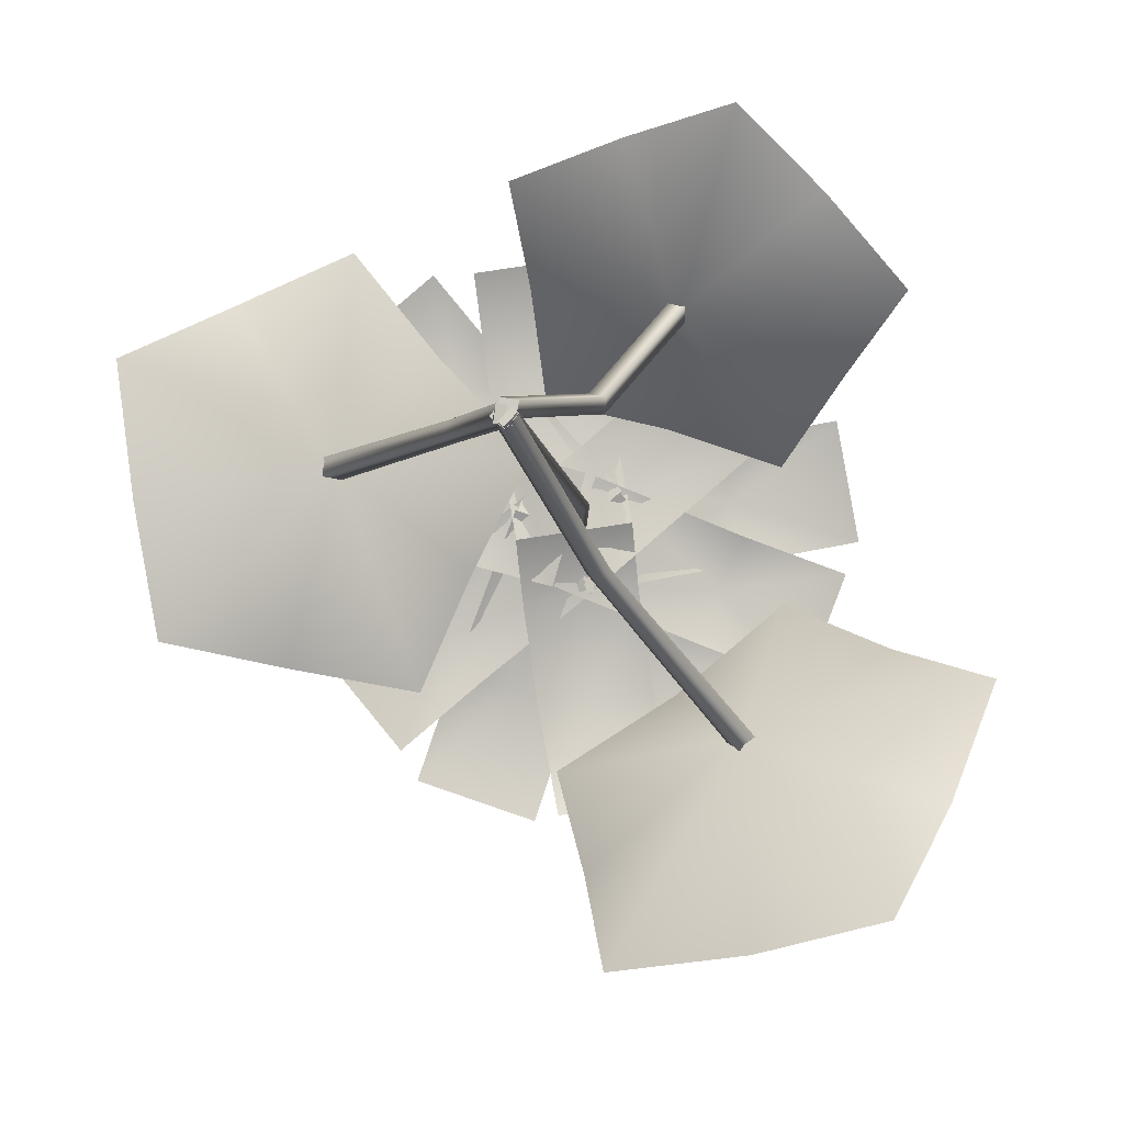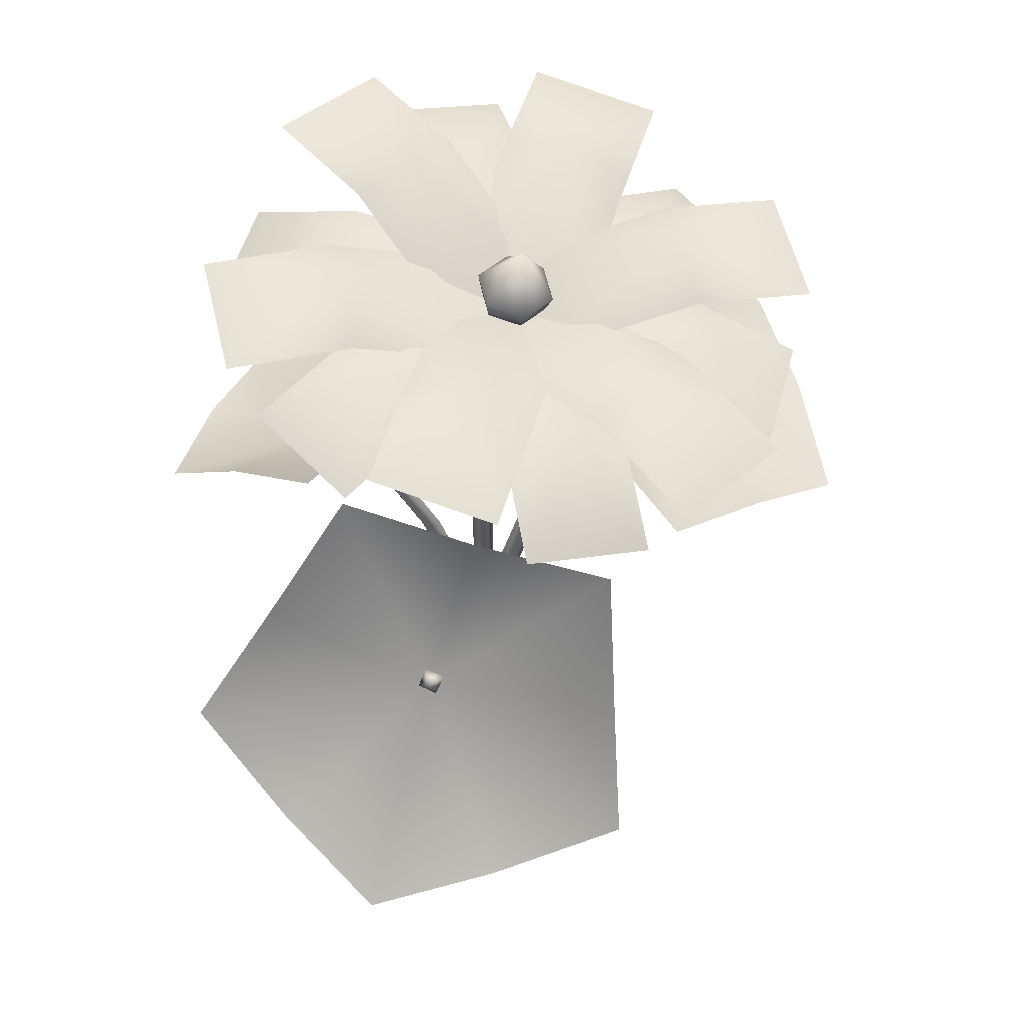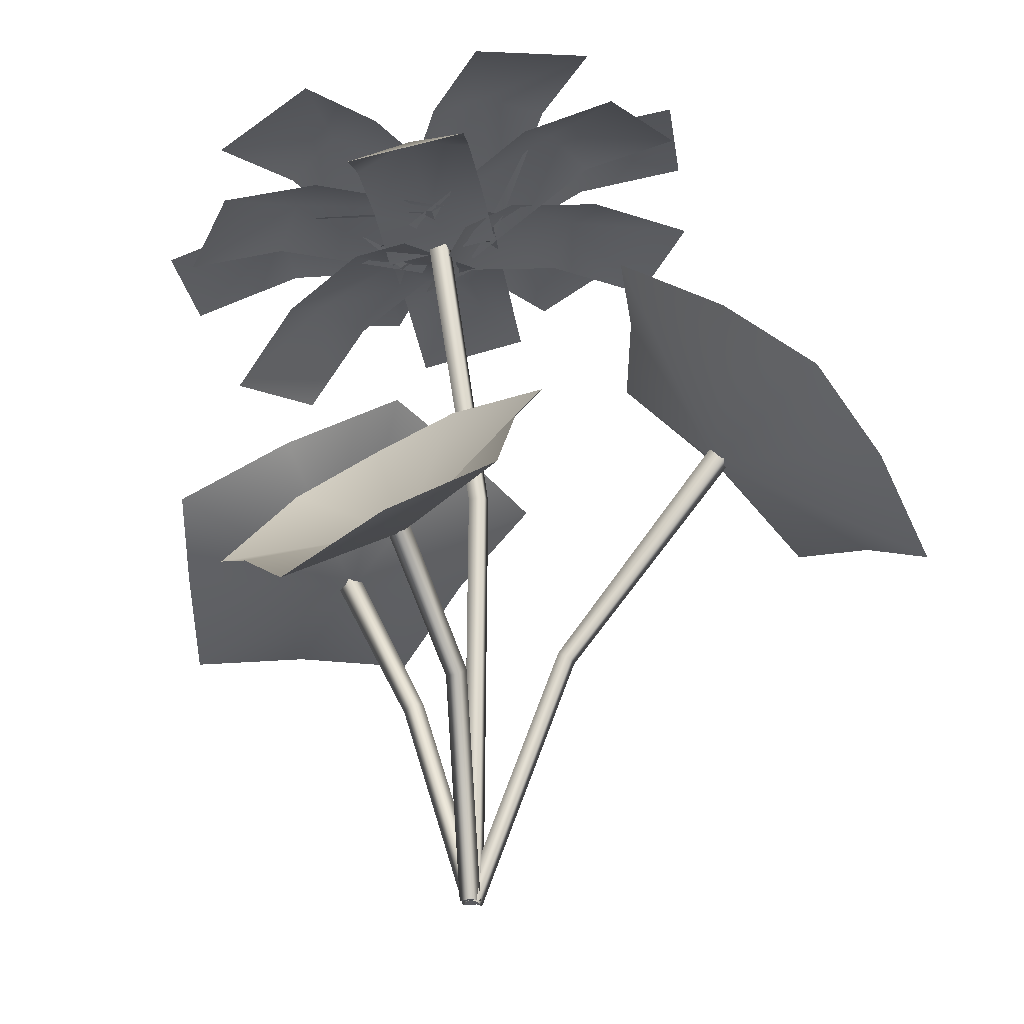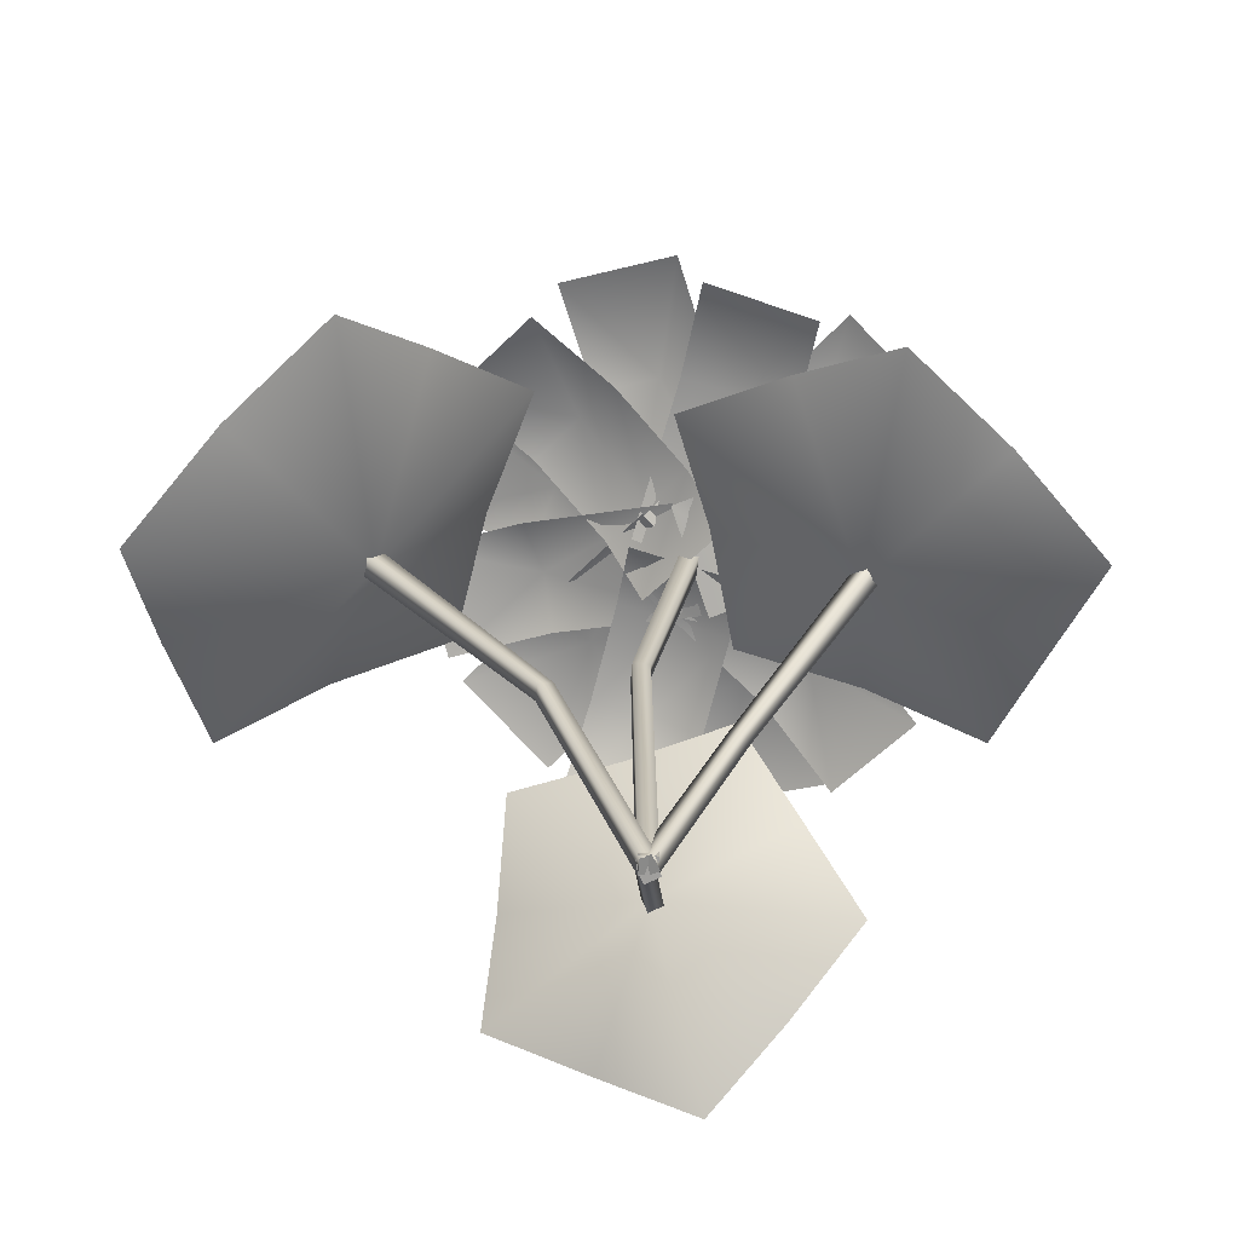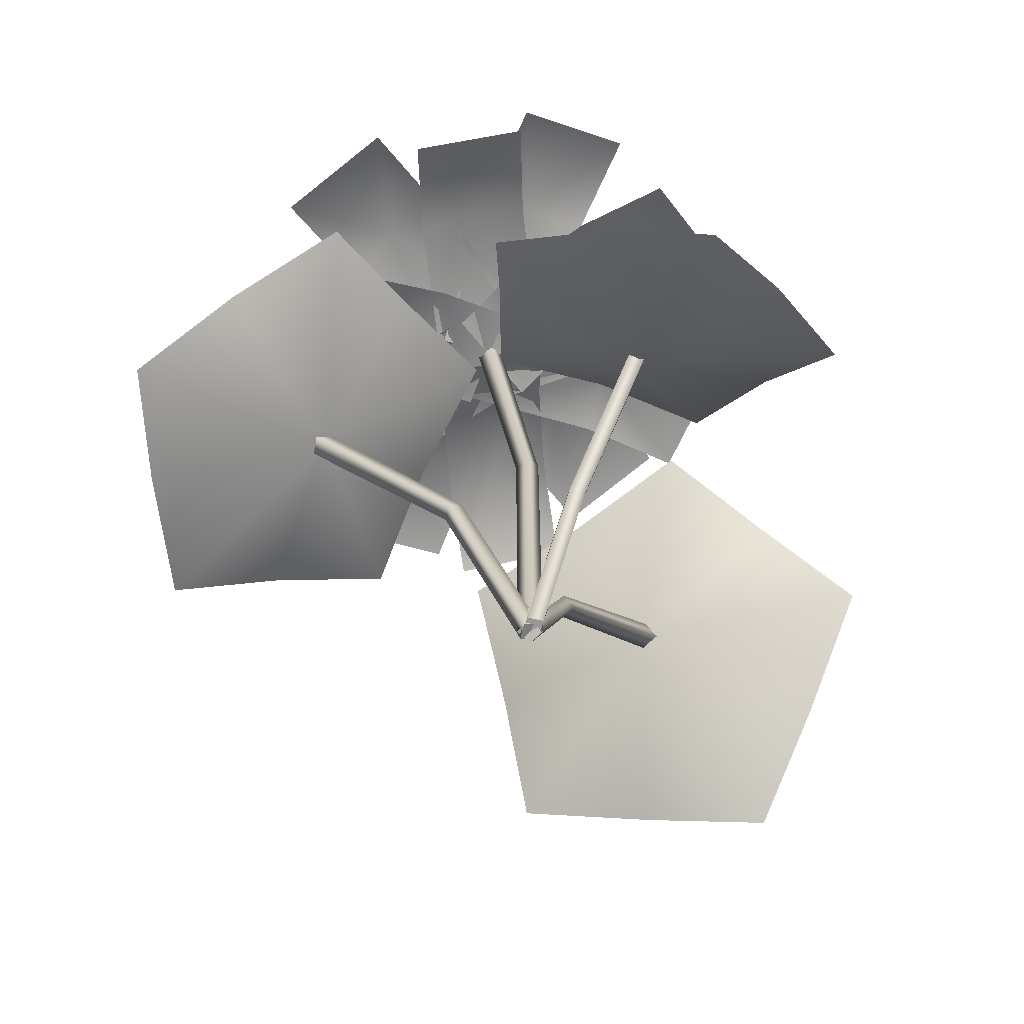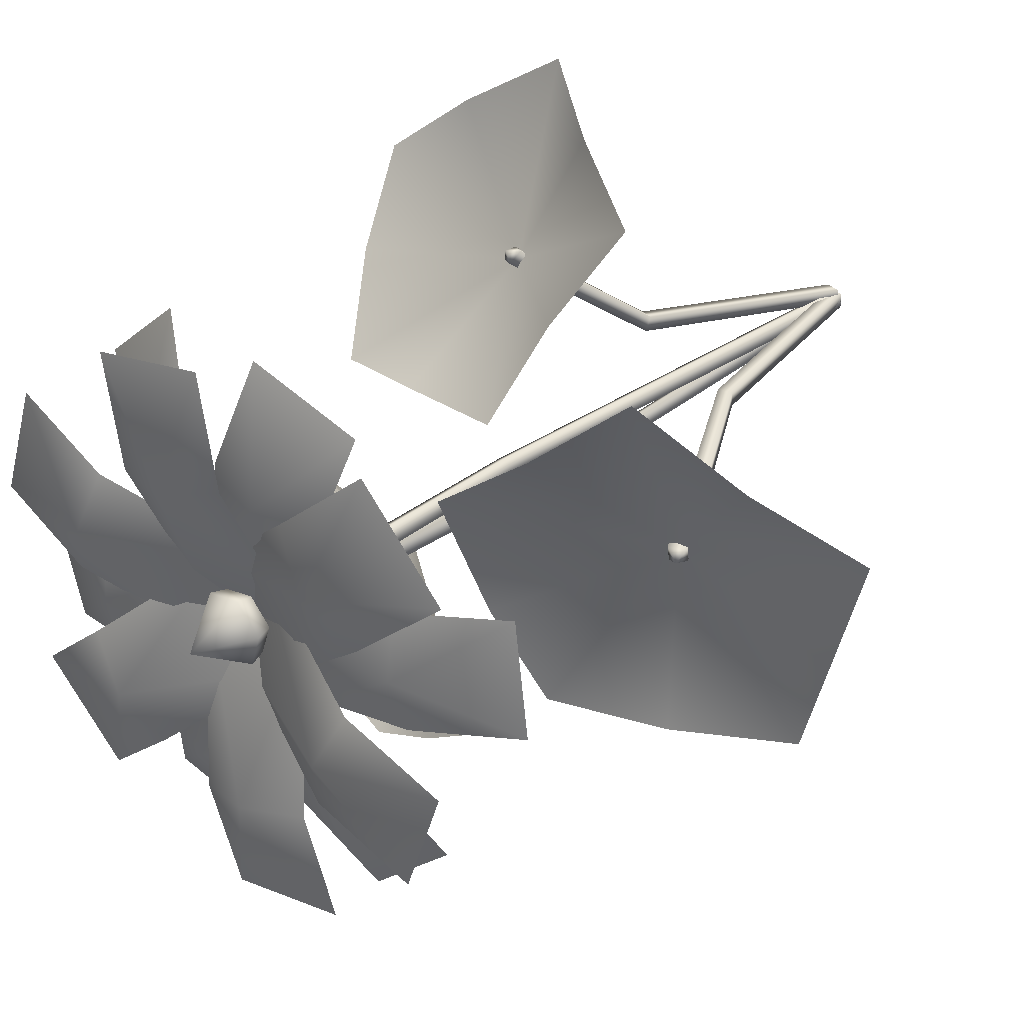
<metadata>
{"format":"obj","ext":"obj","renderer":"f3d","projection":"perspective","resolution":1024,"background":"white","views":[{"elev":-7.8,"azim":7.7,"up":"+Z"},{"elev":67.0,"azim":157.1,"up":"+Y"},{"elev":-18.9,"azim":56.9,"up":"+Y"},{"elev":-71.3,"azim":-144.1,"up":"+Y"},{"elev":-68.2,"azim":-3.1,"up":"+Y"},{"elev":44.6,"azim":-126.1,"up":"+Z"}]}
</metadata>
<code>
g e005v003_m
v 0.1472 0.9064 -0.3496
v 0.001592 -0.01428 -0.03639
v 0.03786 -0.008508 0.004994
v 0.1846 0.9141 -0.3095
v 0.1465 0.9404 -0.2791
v -0.001592 0.01428 0.03639
v 0.5172 1.675 -0.813
v -0.03786 0.008508 -0.004994
v 0.5648 1.685 -0.7626
v 0.5354 1.729 -0.7926
v 0.5245 1.737 -0.7352
v 0.1091 0.9326 -0.3192
v 0.001592 -0.01428 -0.03639
v 0.1472 0.9064 -0.3496
v 0.477 1.727 -0.7856
v 0.5354 1.729 -0.7926
v 0.5172 1.675 -0.813
v -0.0119 -1.397e-09 0.05015
v -0.02269 2.328e-10 -0.0007167
v 0.127 0.8101 0.1607
v 0.1364 0.7826 0.2077
v 0.3415 1.263 0.5496
v 0.1897 0.7771 0.1939
v 0.04234 4.657e-10 0.03941
v 0.3419 1.216 0.5854
v 0.3816 1.253 0.5789
v 0.3933 1.202 0.5658
v 0.1803 0.8046 0.1469
v 0.03155 -2.328e-09 -0.01146
v -0.02269 2.328e-10 -0.0007167
v 0.127 0.8101 0.1607
v 0.3928 1.249 0.53
v 0.3816 1.253 0.5789
v 0.3415 1.263 0.5496
v -0.1521 2.725 -0.02847
v -0.167 2.685 0.0827
v -0.06417 2.734 0.04765
v -0.1614 2.792 -0.04017
v -0.05886 2.802 0.04856
v -0.2187 2.95 0.1123
v -0.2596 2.7 0.009226
v -0.167 2.685 0.0827
v -0.1521 2.725 -0.02847
v -0.2867 2.763 0.003775
v -0.1614 2.792 -0.04017
v -0.2187 2.95 0.1123
v -0.2791 2.683 0.123
v -0.167 2.685 0.0827
v -0.2596 2.7 0.009226
v -0.3094 2.743 0.1364
v -0.2867 2.763 0.003775
v -0.2187 2.95 0.1123
v -0.1912 2.692 0.1992
v -0.167 2.685 0.0827
v -0.2791 2.683 0.123
v -0.2069 2.753 0.2252
v -0.3094 2.743 0.1364
v -0.2187 2.95 0.1123
v -0.08368 2.717 0.1615
v -0.167 2.685 0.0827
v -0.1912 2.692 0.1992
v -0.0816 2.783 0.1812
v -0.2069 2.753 0.2252
v -0.2187 2.95 0.1123
v -0.06417 2.734 0.04765
v -0.167 2.685 0.0827
v -0.08368 2.717 0.1615
v -0.05886 2.802 0.04856
v -0.0816 2.783 0.1812
v -0.2187 2.95 0.1123
v -0.3493 2.523 0.02098
v -0.3443 2.677 -0.198
v 0.06131 2.631 0.09194
v -0.1432 2.745 -0.1591
v -0.3 2.762 -0.5748
v 0.06632 2.785 -0.127
v -0.114 2.883 -0.5308
v -0.22 2.712 -0.9616
v 0.1106 2.87 -0.5038
v 0.1906 2.82 -0.8906
v -0.1025 2.581 0.2713
v -0.3589 2.604 0.3453
v -0.2291 2.624 -0.1379
v -0.4255 2.64 0.1432
v -0.7153 2.483 0.4416
v -0.4855 2.647 -0.06394
v -0.8018 2.57 0.251
v -1.019 2.235 0.5099
v -0.8419 2.525 0.03236
v -1.146 2.278 0.1007
v -0.2817 2.568 0.2307
v -0.01243 2.657 -0.09303
v -0.1034 2.666 0.4047
v 0.02884 2.725 0.2449
v 0.1658 2.755 0.081
v 0.4648 2.747 0.3291
v 0.3252 2.772 0.506
v 0.1956 2.658 0.6529
v 0.7689 2.604 0.5426
v 0.4997 2.515 0.8663
v 0.0299 0.007011 0.02424
v 0.0215 0.01259 -0.03016
v -0.0299 -0.00701 -0.02424
v -0.0215 -0.01259 0.03016
v -0.03786 0.008508 -0.004994
v -0.001592 0.01428 0.03639
v 0.03786 -0.008508 0.004994
v 0.001592 -0.01428 -0.03639
v 0.03155 -2.328e-09 -0.01146
v -0.02269 2.328e-10 -0.0007167
v -0.0119 -1.397e-09 0.05015
v 0.04234 4.657e-10 0.03941
v 0.04241 -0.0007689 0.002733
v 0.002713 -0.001086 -0.0424
v -0.04241 0.0007689 -0.002733
v -0.002713 0.001086 0.0424
v -0.1731 2.705 0.08214
v -0.2109 2.664 0.07368
v -0.1592 2.678 0.02809
v -0.1128 2.678 0.08084
v 0.0432 1.54 -0.01151
v 0.003416 1.538 -0.0565
v -0.0409 1.529 -0.01681
v -0.04241 0.0007689 -0.002733
v 0.002713 -0.001086 -0.0424
v 0.04241 -0.0007689 0.002733
v -0.002713 0.001086 0.0424
v -0.1645 2.665 0.1264
v -0.1731 2.705 0.08214
v -0.2109 2.664 0.07368
v -0.0409 1.529 -0.01681
v -0.001119 1.532 0.02818
v -0.04241 0.0007689 -0.002733
v -0.8096 1.415 0.09498
v -0.8059 1.355 0.06959
v -0.7582 1.401 0.06298
v -0.2967 0.7481 0.07365
v -0.7584 1.411 0.1282
v -0.2487 0.775 0.06951
v -0.0299 -0.00701 -0.02424
v 0.0215 0.01259 -0.03016
v -0.2419 0.7712 0.1243
v 0.0299 0.007011 0.02424
v -0.0215 -0.01259 0.03016
v -0.2899 0.7442 0.1284
v -0.0299 -0.00701 -0.02424
v -0.2967 0.7481 0.07365
v -0.8062 1.365 0.1348
v -0.8096 1.415 0.09498
v -0.8059 1.355 0.06959
v 0.1418 3.058 -0.3392
v 0.003691 2.971 -0.5038
v 0.2613 3.044 -0.8113
v -0.3199 2.64 -0.0742
v 0.5917 3.091 -0.5233
v 0.01056 2.687 0.2138
v 0.3342 3.018 -0.2158
v -0.2735 2.711 0.6627
v -0.05137 2.697 0.6983
v -0.08116 2.546 1.065
v 0.05205 2.71 0.1066
v -0.4937 2.448 0.9911
v -0.3605 2.611 0.03254
v -0.4639 2.599 0.6243
v -0.6474 2.763 -0.2894
v -0.7653 2.645 -0.1402
v -1.043 2.525 -0.3987
v -0.2835 2.608 0.2319
v -0.7855 2.634 -0.726
v -0.02611 2.718 -0.09536
v -0.5079 2.755 -0.4675
v 0.3517 2.962 -0.1208
v 0.2926 2.903 -0.3315
v 0.6633 2.91 -0.4764
v -0.2301 2.668 -0.1319
v 0.8201 2.892 -0.07587
v -0.07329 2.651 0.2686
v 0.4494 2.885 0.06897
v 0.3834 3.014 0.2171
v 0.4492 2.987 -0.01328
v 0.8648 3.02 0.06103
v -0.1177 2.706 -0.1529
v 0.792 2.937 0.5055
v -0.1905 2.623 0.2916
v 0.3763 2.904 0.4312
v -0.02191 2.901 0.6439
v 0.2016 2.892 0.582
v 0.3439 2.854 0.9623
v 0.04873 2.723 0.0007036
v -0.05736 2.736 1.101
v -0.3526 2.604 0.1393
v -0.1997 2.773 0.7205
v -0.5906 2.743 0.5522
v -0.41 2.69 0.7027
v -0.6593 2.538 1.009
v 0.01792 2.686 0.219
v -1.003 2.495 0.7093
v -0.3253 2.643 -0.08117
v -0.7533 2.647 0.4025
v -0.7636 2.844 -0.002756
v -0.8034 2.732 0.1971
v -1.195 2.653 0.118
v -0.1864 2.624 0.2837
v -1.125 2.733 -0.3098
v -0.1163 2.704 -0.1442
v -0.7333 2.812 -0.2308
v -0.4229 2.94 -0.4728
v -0.6182 2.806 -0.4251
v -0.7523 2.79 -0.8265
v -0.3619 2.601 0.1423
v -0.3362 2.915 -0.9709
v 0.0542 2.727 -0.002042
v -0.2021 2.932 -0.5695
v 0.514 1.686 -0.7635
v 0.9971 2.083 -0.4392
v 0.6219 2.341 -0.2514
v 0.246 2.308 -0.5684
v 1.345 1.762 -0.5763
v -0.1573 2.211 -0.8349
v 1.193 1.549 -0.9938
v -0.02278 1.912 -1.203
v 1.013 1.273 -1.361
v 0.08426 1.55 -1.52
v 0.5622 1.443 -1.466
v 0.3636 1.209 0.5343
v 0.2102 1.049 1.073
v -0.1691 1.164 0.9767
v -0.1401 1.456 0.6932
v 0.579 0.8827 1.124
v -0.1217 1.695 0.3636
v 0.8392 1.088 0.8857
v 0.2723 1.745 0.2708
v 1.089 1.24 0.6016
v 0.6557 1.742 0.1318
v 0.8775 1.517 0.3898
v -0.7629 1.366 0.09946
v -1.122 1.407 0.6516
v -1.441 1.152 0.4349
v -1.399 1.234 -0.01782
v -0.7598 1.595 0.8674
v -1.313 1.249 -0.4715
v -0.5074 1.814 0.5483
v -0.955 1.534 -0.5348
v -0.2111 1.966 0.2283
v -0.553 1.753 -0.5992
v -0.404 1.893 -0.185
g e005v003_m_0
f 3 2 1
f 4 3 1
f 4 5 3
f 5 6 3
f 4 1 7
f 8 6 5
f 9 4 7
f 5 4 9
f 7 10 9
f 11 9 10
f 11 5 9
f 12 8 5
f 13 8 12
f 14 13 12
f 11 15 5
f 15 12 5
f 14 12 15
f 11 16 15
f 17 14 15
f 15 16 17
f 20 19 18
f 21 20 18
f 22 20 21
f 21 18 23
f 18 24 23
f 25 22 21
f 22 25 26
f 27 26 25
f 25 21 27
f 21 23 27
f 23 24 28
f 24 29 28
f 28 29 30
f 31 28 30
f 27 23 32
f 23 28 32
f 32 28 31
f 32 33 27
f 34 32 31
f 34 33 32
f 37 36 35
f 35 38 37
f 38 39 37
f 39 38 40
f 43 42 41
f 41 44 43
f 44 45 43
f 45 44 46
f 49 48 47
f 47 50 49
f 50 51 49
f 51 50 52
f 55 54 53
f 53 56 55
f 56 57 55
f 57 56 58
f 61 60 59
f 59 62 61
f 62 63 61
f 63 62 64
f 67 66 65
f 65 68 67
f 68 69 67
f 69 68 70
f 73 72 71
f 73 74 72
f 72 74 75
f 73 76 74
f 74 77 75
f 74 76 77
f 78 75 77
f 76 79 77
f 80 78 77
f 79 80 77
f 83 82 81
f 83 84 82
f 82 84 85
f 83 86 84
f 84 87 85
f 84 86 87
f 88 85 87
f 86 89 87
f 90 88 87
f 89 90 87
f 93 92 91
f 94 92 93
f 95 92 94
f 95 94 96
f 94 93 97
f 94 97 96
f 93 98 97
f 99 96 97
f 98 100 97
f 100 99 97
f 103 102 101
f 104 103 101
f 107 106 105
f 108 107 105
f 111 110 109
f 112 111 109
f 115 114 113
f 116 115 113
f 119 118 117
f 119 117 120
f 119 120 121
f 118 119 122
f 122 119 121
f 123 118 122
f 123 122 124
f 122 125 124
f 122 121 125
f 121 126 125
f 127 126 121
f 121 120 128
f 120 129 128
f 128 129 130
f 128 130 131
f 132 127 121
f 132 121 128
f 132 128 131
f 133 127 132
f 131 133 132
f 136 135 134
f 135 136 137
f 136 134 138
f 136 139 137
f 136 138 139
f 137 139 140
f 139 141 140
f 139 142 141
f 138 142 139
f 142 143 141
f 144 143 142
f 145 144 142
f 145 142 138
f 146 144 145
f 147 146 145
f 148 145 138
f 147 145 148
f 138 149 148
f 150 147 148
f 148 149 150
f 153 152 151
f 152 154 151
f 155 153 151
f 154 156 151
f 157 155 151
f 156 157 151
f 160 159 158
f 159 161 158
f 162 160 158
f 161 163 158
f 164 162 158
f 163 164 158
f 167 166 165
f 166 168 165
f 169 167 165
f 168 170 165
f 171 169 165
f 170 171 165
f 174 173 172
f 173 175 172
f 176 174 172
f 175 177 172
f 178 176 172
f 177 178 172
f 181 180 179
f 180 182 179
f 183 181 179
f 182 184 179
f 185 183 179
f 184 185 179
f 188 187 186
f 187 189 186
f 190 188 186
f 189 191 186
f 192 190 186
f 191 192 186
f 195 194 193
f 194 196 193
f 197 195 193
f 196 198 193
f 199 197 193
f 198 199 193
f 202 201 200
f 201 203 200
f 204 202 200
f 203 205 200
f 206 204 200
f 205 206 200
f 209 208 207
f 208 210 207
f 211 209 207
f 210 212 207
f 213 211 207
f 212 213 207
f 216 215 214
f 216 214 217
f 218 214 215
f 219 217 214
f 220 214 218
f 219 214 221
f 222 214 220
f 223 221 214
f 222 224 214
f 223 214 224
f 227 226 225
f 227 225 228
f 229 225 226
f 230 228 225
f 231 225 229
f 230 225 232
f 233 225 231
f 234 232 225
f 233 235 225
f 234 225 235
f 238 237 236
f 238 236 239
f 240 236 237
f 241 239 236
f 242 236 240
f 241 236 243
f 244 236 242
f 245 243 236
f 244 246 236
f 245 236 246

</code>
